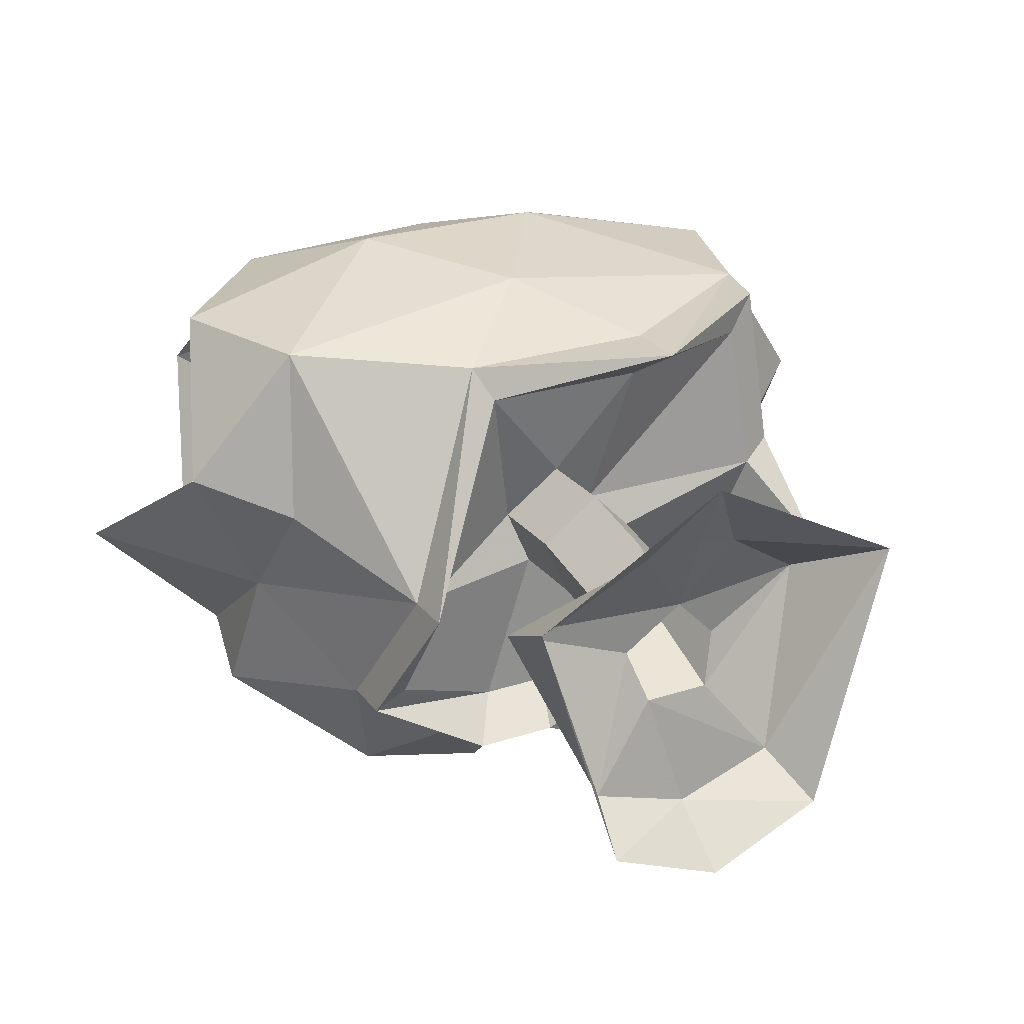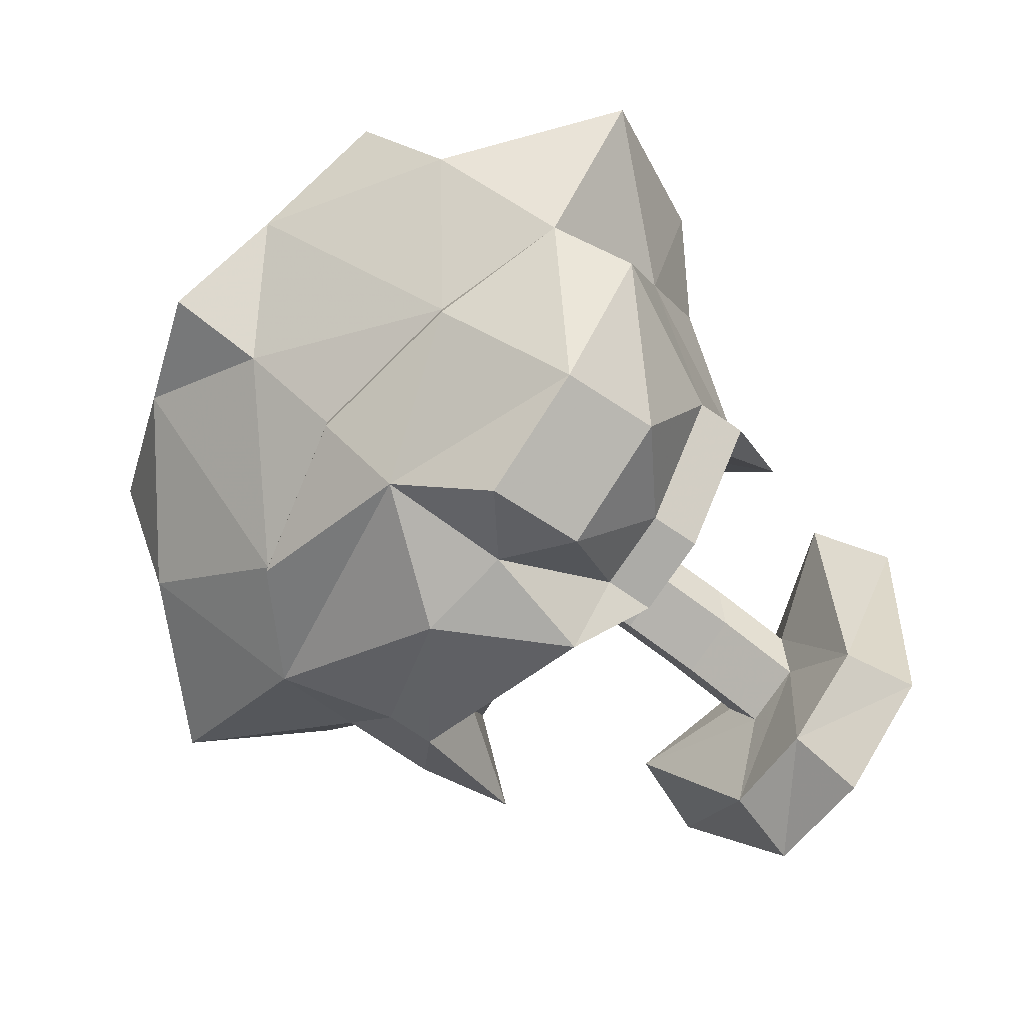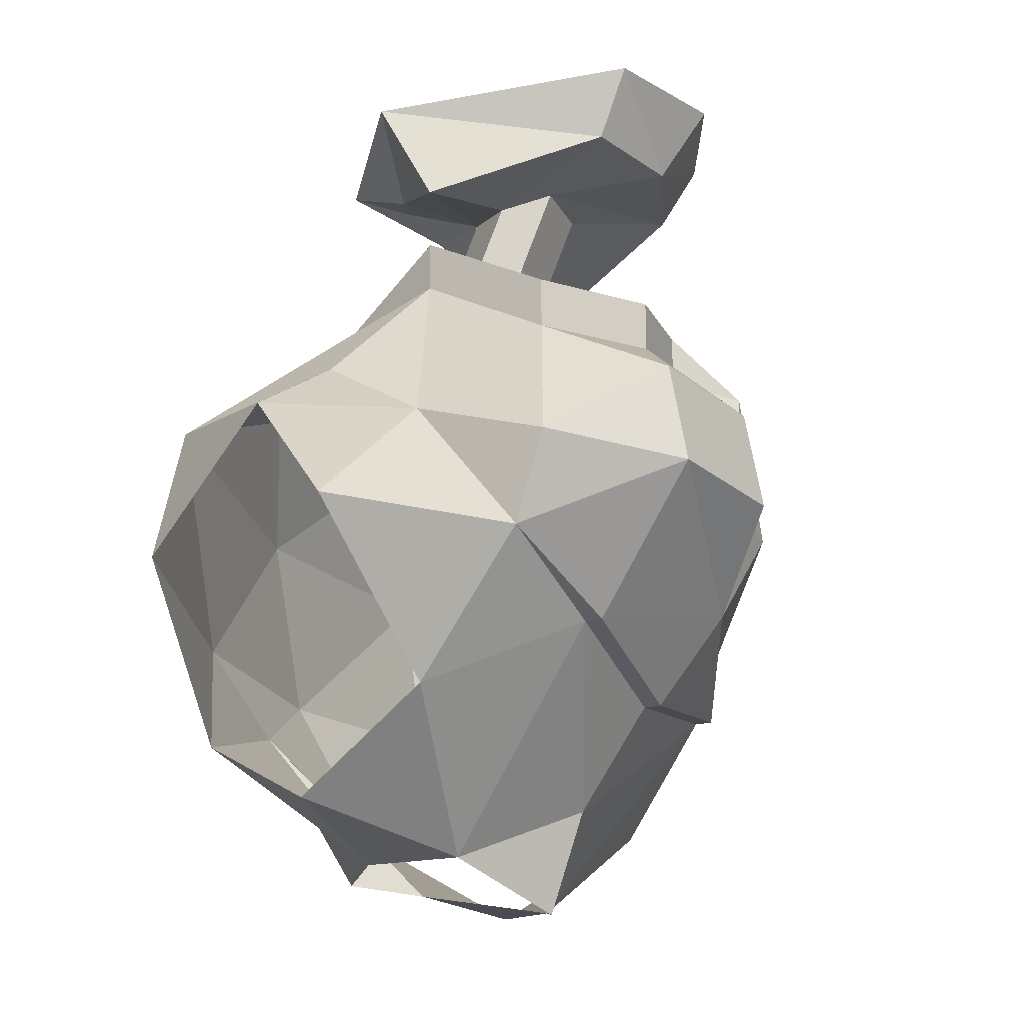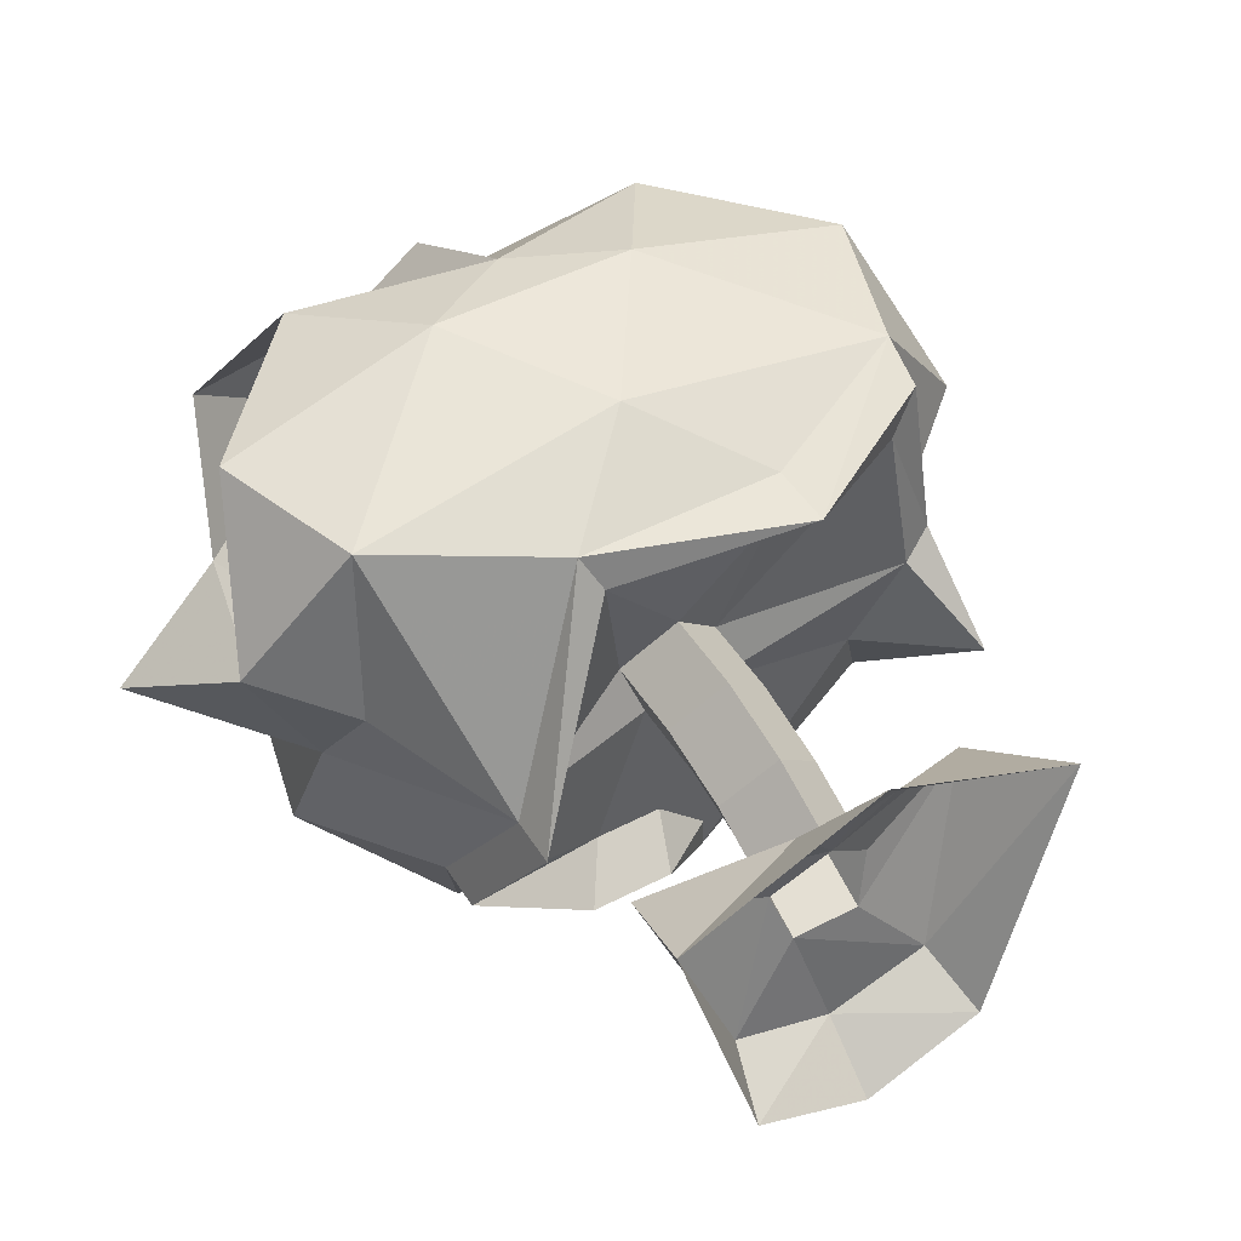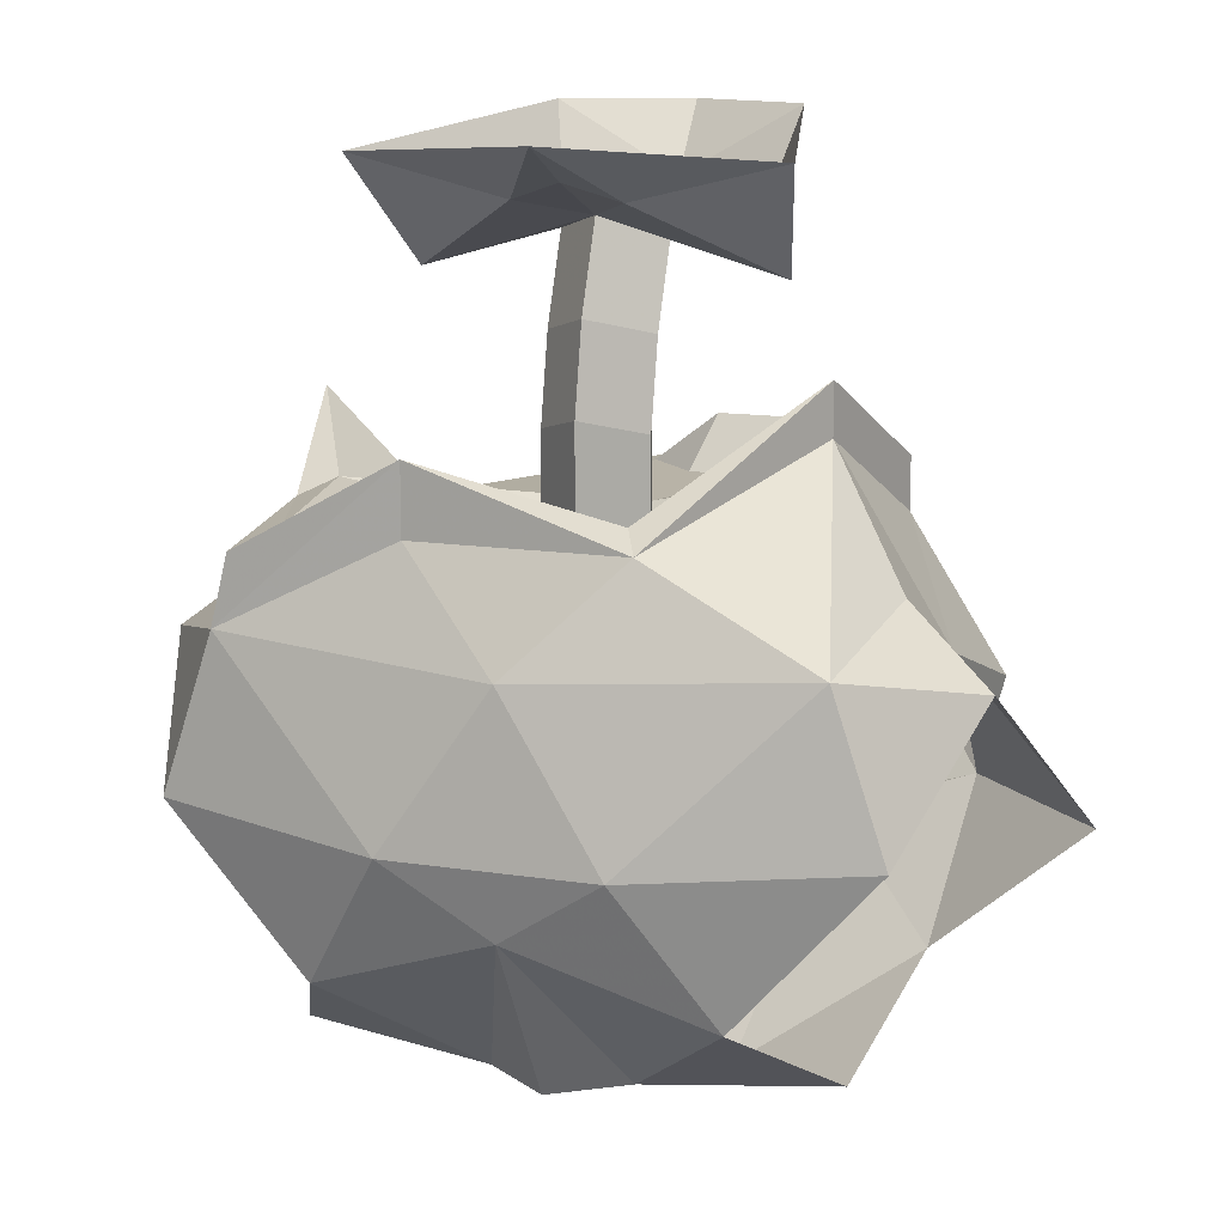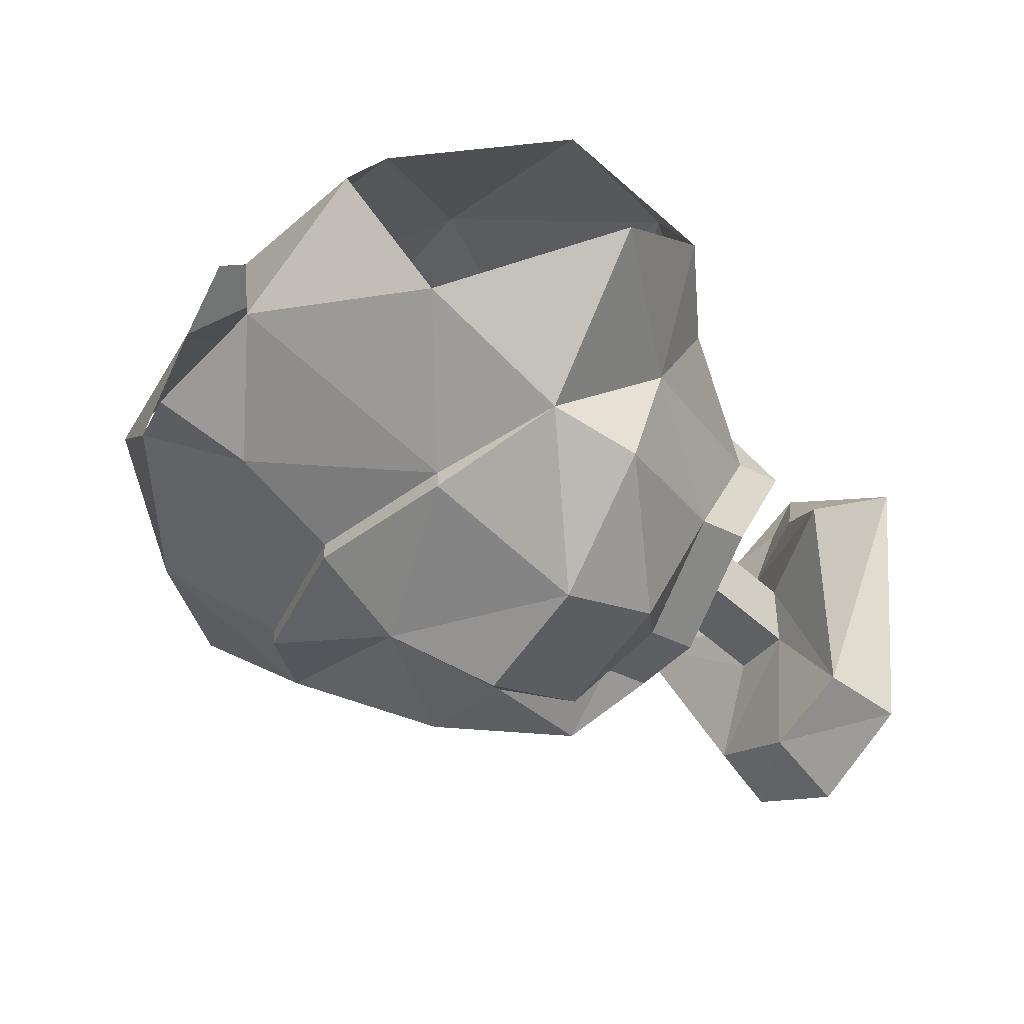
<metadata>
{"format":"obj","ext":"obj","renderer":"f3d","projection":"perspective","resolution":1024,"background":"white","views":[{"elev":24.8,"azim":151.7,"up":"+Z"},{"elev":-76.3,"azim":55.9,"up":"+Z"},{"elev":-23.1,"azim":112.0,"up":"+Y"},{"elev":47.2,"azim":149.5,"up":"+Z"},{"elev":12.8,"azim":20.1,"up":"+Y"},{"elev":-37.4,"azim":56.3,"up":"+Z"}]}
</metadata>
<code>
v 0.1406 -1.281 -0.0625
v 0.1094 -1.234 -0.1094
v 0.09375 -1.195 -0.04688
v 0.1328 -1.25 -0.01562
v 0.1719 -1.281 0
v 0.2031 -1.344 -0.04688
v 0.1406 -1.344 -0.1094
v 0.1484 -1.305 -0.125
v 0.09375 -1.258 -0.1641
v 0.05469 -1.227 -0.1406
v 0.05469 -1.203 -0.1406
v 0.1094 -1.211 -0.1094
v 0.09375 -1.172 -0.04688
v 0.04688 -1.227 0.05469
v 0.125 -1.266 0.0625
v 0.1484 -1.336 0.0625
v 0.04688 -1.344 0.08594
v 0.08594 -1.406 0.0625
v 0 -1.375 0.07812
v 0.03125 -1.453 0.007812
v 0.1172 -1.445 0
v 0.05469 -1.461 -0.04688
v 0.1328 -1.406 -0.0625
v 0.07812 -1.367 -0.1172
v 0 -1.344 -0.1562
v 0.03125 -1.305 -0.1875
v 0.09375 -1.305 -0.1719
v 0.07812 -1.367 -0.125
v 0 -1.383 -0.125
v -0.07812 -1.367 -0.125
v -0.125 -1.328 -0.1094
v -0.04688 -1.289 -0.1641
v 0 -1.281 -0.1641
v 0.03125 -1.258 -0.1797
v 0 -1.383 -0.1172
v -0.07812 -1.367 -0.1172
v -0.1328 -1.406 -0.0625
v -0.2031 -1.344 -0.04688
v -0.1406 -1.281 -0.0625
v -0.1094 -1.273 -0.1172
v -0.1094 -1.25 -0.1172
v -0.01562 -1.227 -0.1641
v 0.01562 -1.227 -0.1406
v 0 -1.43 -0.08594
v -0.05469 -1.461 -0.04688
v -0.1172 -1.445 0
v -0.03125 -1.453 0.007812
v -0.08594 -1.406 0.0625
v -0.04688 -1.344 0.08594
v -0.1484 -1.336 0.0625
v -0.125 -1.266 0.0625
v -0.1719 -1.281 0
v -0.1328 -1.25 -0.01562
v 0.04688 -1.102 -0.1172
v 0.08594 -1.086 -0.01562
v 0.07812 -1.133 -0.03906
v 0.02344 -1.117 -0.05469
v 0.01562 -1.109 -0.07812
v 0 -1.102 -0.1328
v 0.05469 -1.07 -0.1328
v 0 -1.273 0.07812
v -0.04688 -1.227 0.05469
v 0 -1.453 0.03125
v 0.02344 -1.102 0
v 0 -1.109 -0.03125
v 0 -1.148 -0.01562
v 0.02344 -1.156 -0.03906
v 0.01562 -1.148 -0.0625
v -0.01562 -1.109 -0.07812
v -0.04688 -1.102 -0.1172
v -0.05469 -1.07 -0.1328
v 0 -1.07 -0.1562
v -0.07812 -1.133 -0.03906
v -0.1016 -1.086 -0.01562
v -0.02344 -1.102 0
v 0 -1.078 0.03906
v 0 -1.094 0.007812
v 0 -1.477 -0.07031
v -0.125 -1.227 -0.01562
v -0.1406 -1.234 -0.0625
v -0.1328 -1.188 -0.0625
v -0.09375 -1.234 -0.07812
v -0.01562 -1.227 -0.1484
v 0.01562 -1.203 -0.1406
v 0.03906 -1.227 -0.125
v 0.09375 -1.211 -0.1016
v 0.07812 -1.211 -0.05469
v 0.03906 -1.219 0.03906
v -0.04688 -1.195 0.05469
v -0.1172 -1.234 0.0625
v -0.1094 -1.219 -0.02344
v -0.01562 -1.227 -0.05469
v 0.007812 -1.227 -0.125
v 0.01562 -1.227 -0.05469
v 0.02344 -1.234 -0.03125
v 0 -1.227 -0.007812
v -0.03906 -1.219 0.03906
v -0.1016 -1.227 0.04688
v -0.02344 -1.234 -0.03125
v -0.02344 -1.195 -0.03125
v -0.01562 -1.188 -0.05469
v 0.01562 -1.188 -0.05469
v 0.02344 -1.195 -0.03125
v 0 -1.188 -0.007812
v -0.02344 -1.117 -0.05469
v -0.01562 -1.148 -0.0625
v -0.02344 -1.156 -0.03906
f 1 2 3
f 1 3 4
f 2 10 11
f 2 11 12
f 2 12 3
f 3 12 13
f 3 13 14
f 3 14 15
f 3 15 4
f 31 39 40
f 39 53 79
f 39 79 80
f 39 80 40
f 42 84 43
f 43 84 10
f 10 84 11
f 51 89 90
f 51 90 79
f 51 79 53
f 1 4 5
f 1 5 6
f 4 15 5
f 5 15 16
f 50 51 52
f 52 51 53
f 52 53 39
f 52 39 38
f 1 6 7
f 18 19 20
f 18 20 21
f 21 20 22
f 21 22 23
f 23 22 24
f 23 24 7
f 23 7 6
f 31 36 37
f 31 37 38
f 31 38 39
f 22 44 24
f 24 44 35
f 35 44 36
f 36 44 45
f 36 45 37
f 37 45 46
f 46 45 47
f 46 47 48
f 48 47 19
f 54 55 56
f 17 49 19
f 19 63 20
f 63 19 47
f 56 55 64
f 70 73 74
f 73 75 74
f 78 44 22
f 44 78 45
f 1 7 8
f 1 8 2
f 2 8 9
f 2 9 10
f 28 7 24
f 28 24 29
f 29 24 35
f 29 35 30
f 30 35 36
f 30 36 31
f 31 40 32
f 32 40 41
f 32 41 42
f 32 42 33
f 33 42 43
f 33 43 34
f 34 43 10
f 34 10 9
f 40 80 41
f 41 80 81
f 80 79 81
f 16 15 17
f 50 49 51
f 17 15 61
f 61 51 49
f 16 17 18
f 18 17 19
f 48 19 49
f 48 49 50
f 54 59 60
f 54 60 55
f 17 61 49
f 59 70 71
f 59 71 72
f 59 72 60
f 70 74 71
f 74 75 76
f 76 75 77
f 76 77 64
f 76 64 55
f 25 26 27
f 25 27 28
f 25 28 29
f 25 29 30
f 25 30 31
f 25 31 32
f 25 32 33
f 25 33 26
f 26 33 34
f 26 34 27
f 27 34 9
f 27 9 8
f 27 8 7
f 27 7 28
f 15 14 61
f 61 14 62
f 61 62 51
f 14 89 62
f 62 89 51
f 54 56 57
f 54 57 58
f 54 58 59
f 56 64 65
f 56 65 57
f 58 69 70
f 58 70 59
f 82 91 92
f 82 92 83
f 83 92 93
f 85 93 92
f 85 92 94
f 85 94 86
f 86 94 87
f 87 94 95
f 87 95 88
f 88 95 96
f 88 96 97
f 91 98 99
f 91 99 92
f 96 99 97
f 97 99 98
f 73 70 69
f 73 69 105
f 73 105 65
f 73 65 75
f 75 65 77
f 77 65 64
f 57 65 66
f 57 66 67
f 57 67 58
f 58 67 68
f 58 68 69
f 92 99 100
f 92 100 101
f 92 101 94
f 94 101 102
f 94 102 95
f 95 102 103
f 95 103 96
f 96 103 104
f 96 104 99
f 105 69 106
f 105 106 107
f 105 107 65
f 65 107 66
f 68 106 69
f 104 100 99
f 41 81 82
f 41 82 42
f 42 82 83
f 42 83 84
f 11 84 85
f 11 85 12
f 12 85 86
f 12 86 13
f 13 86 87
f 13 87 88
f 13 88 14
f 14 88 89
f 81 79 91
f 81 91 82
f 83 93 84
f 84 93 85
f 88 97 89
f 89 97 98
f 89 98 90
f 90 98 79
f 79 98 91
f 66 107 100
f 66 100 104
f 66 104 67
f 67 104 103
f 67 103 68
f 68 103 102
f 68 102 106
f 107 106 101
f 107 101 100
f 106 102 101

</code>
